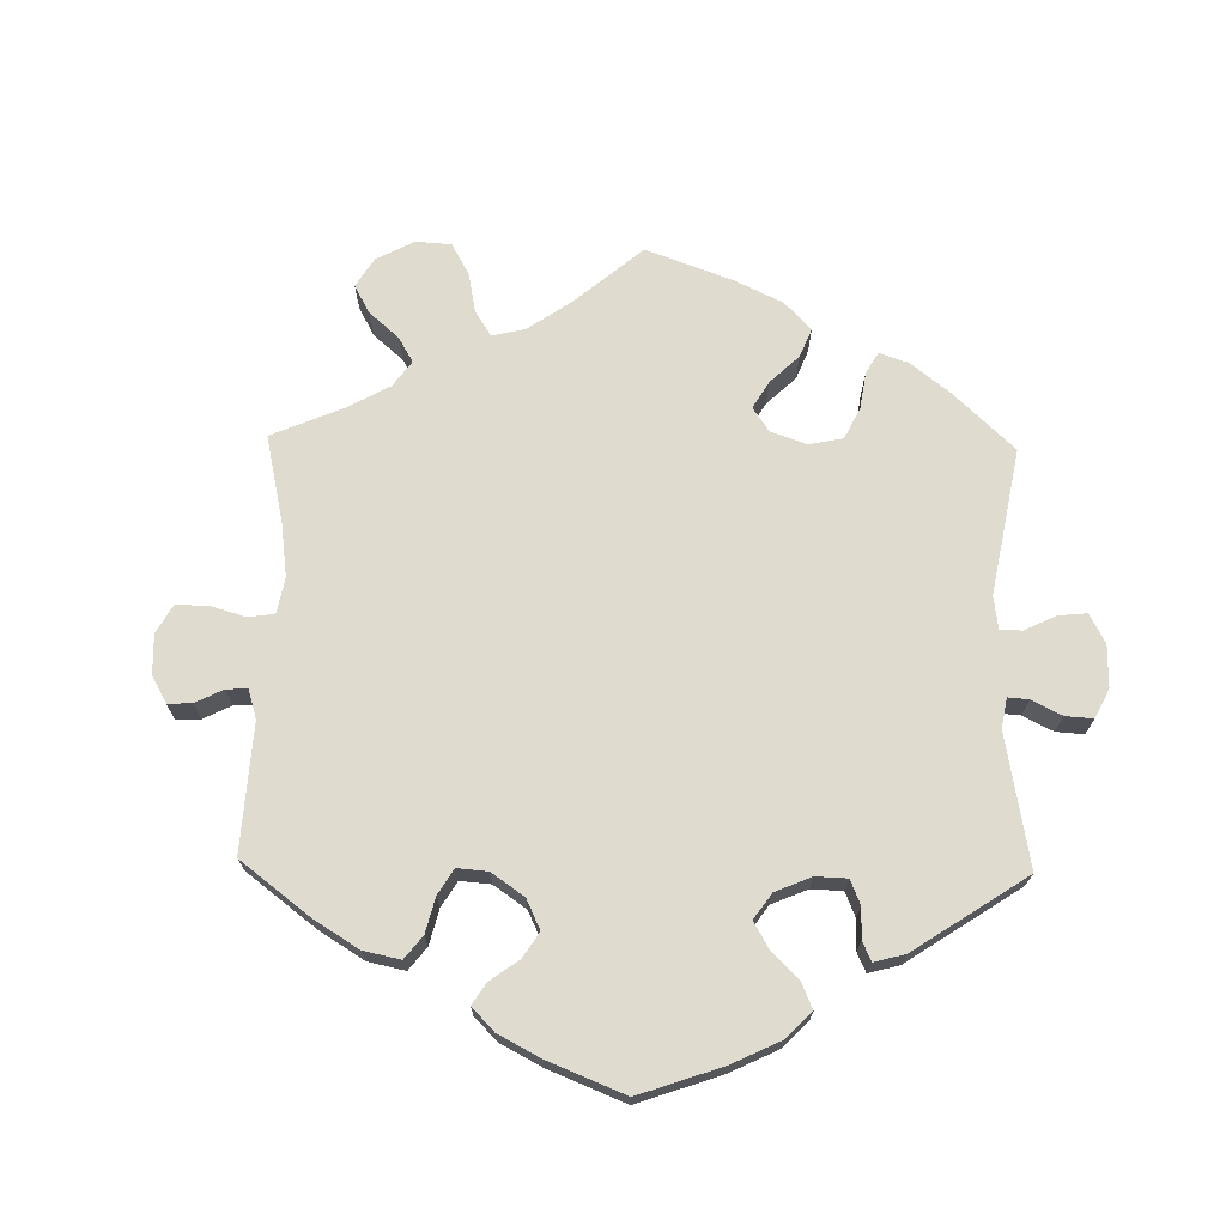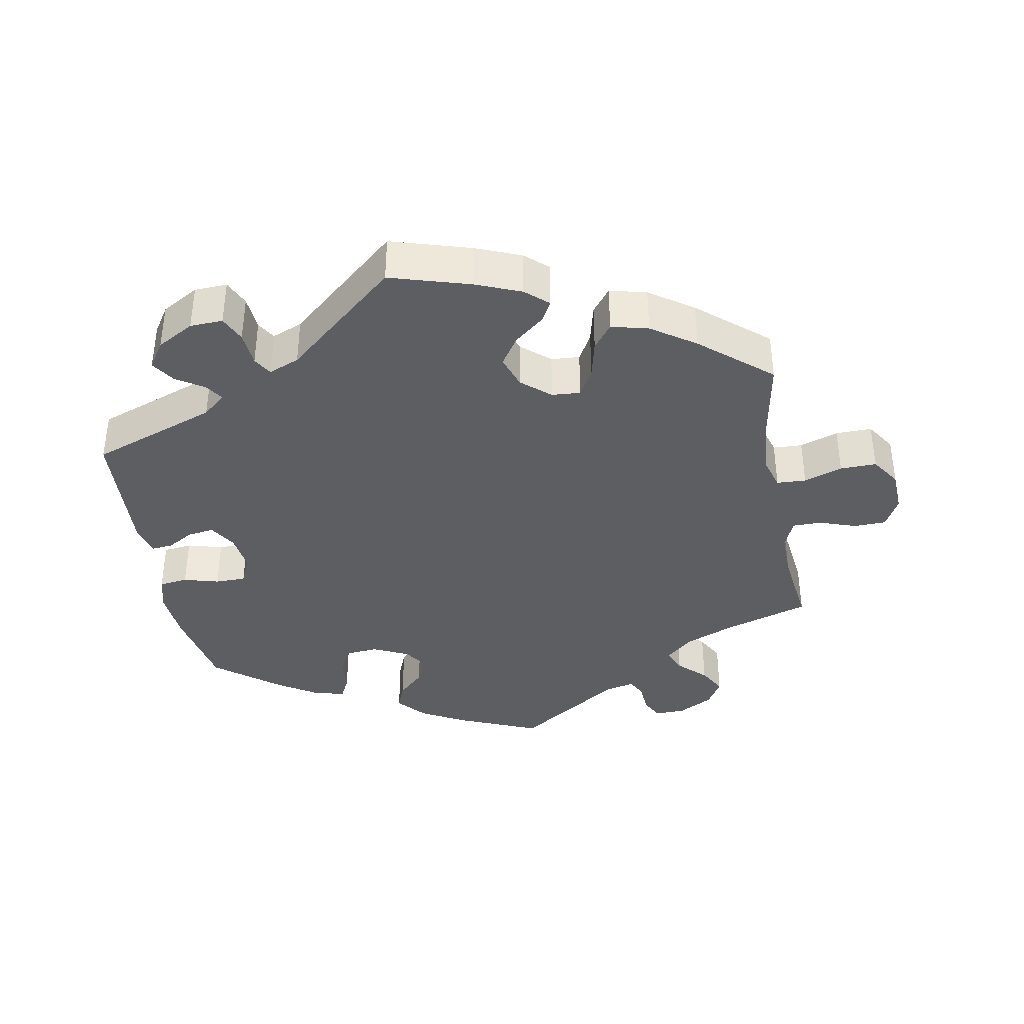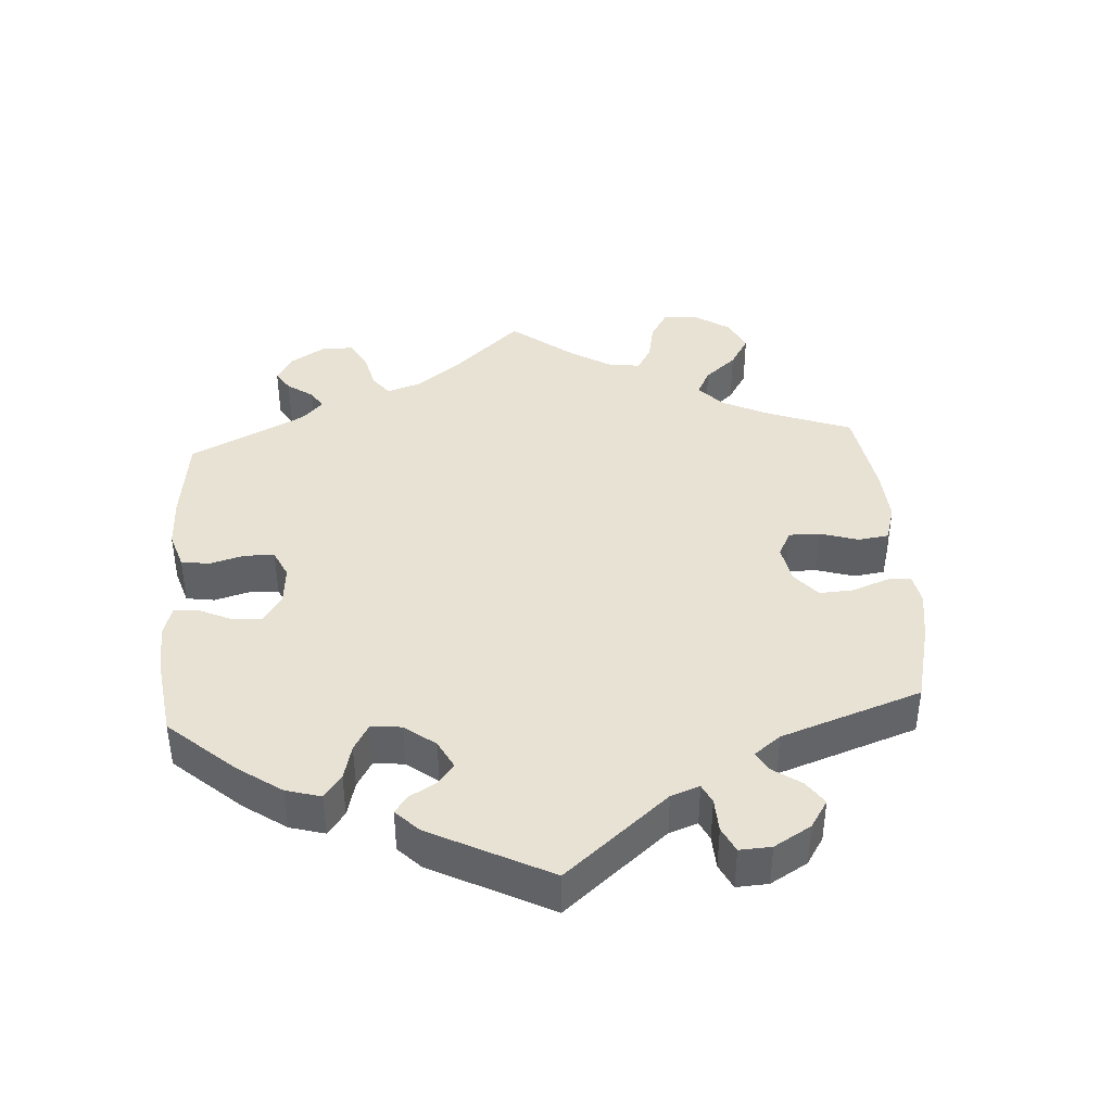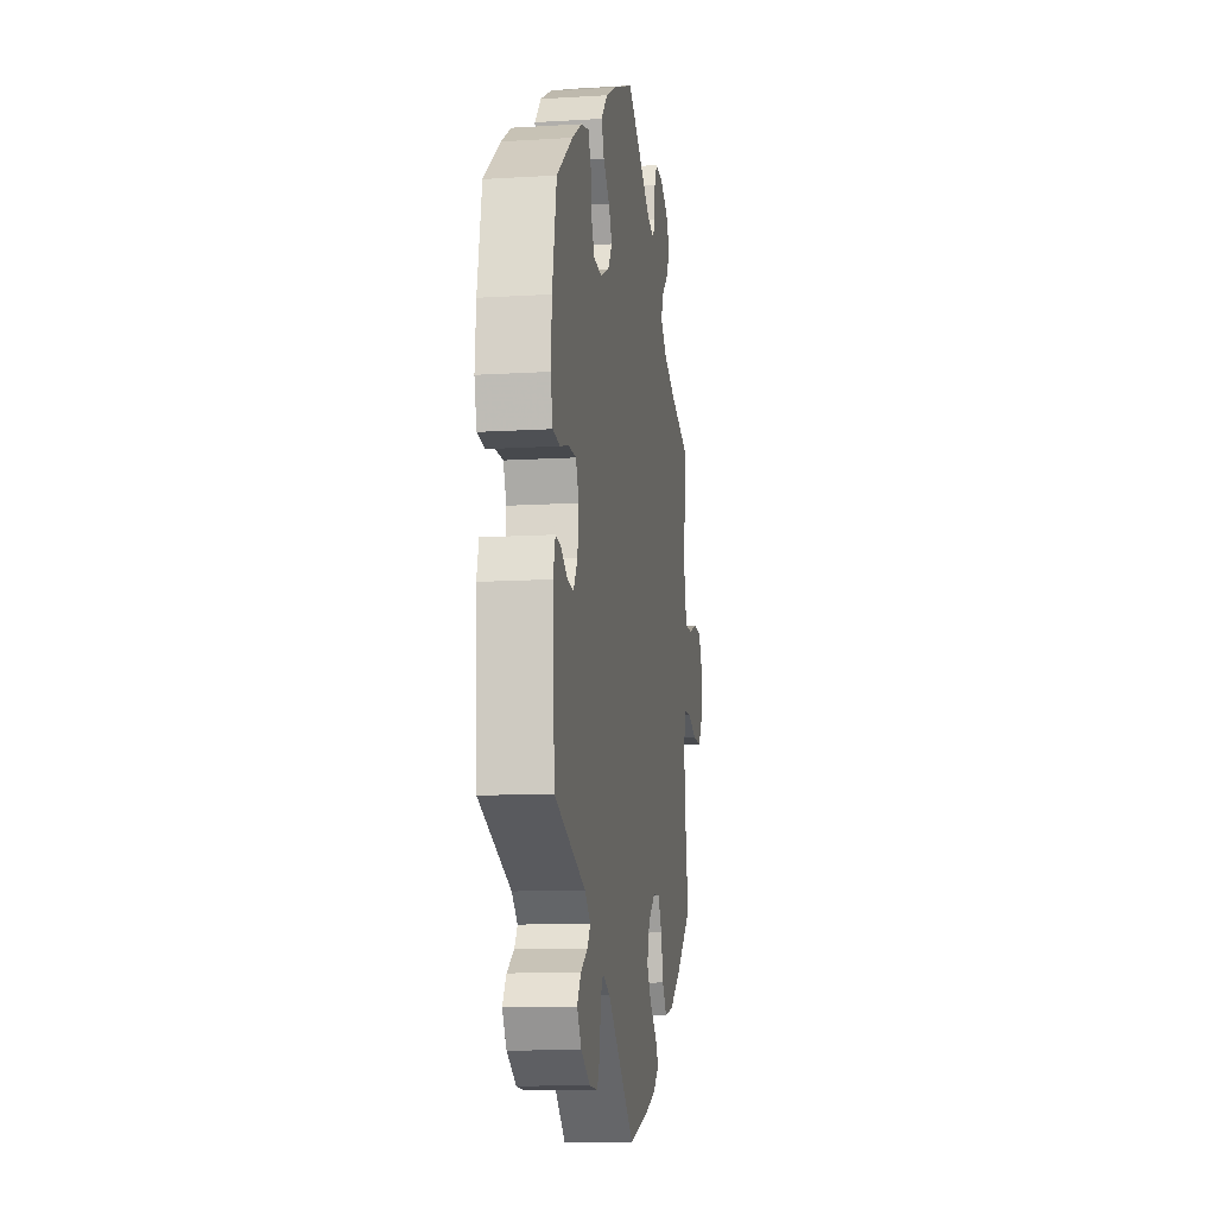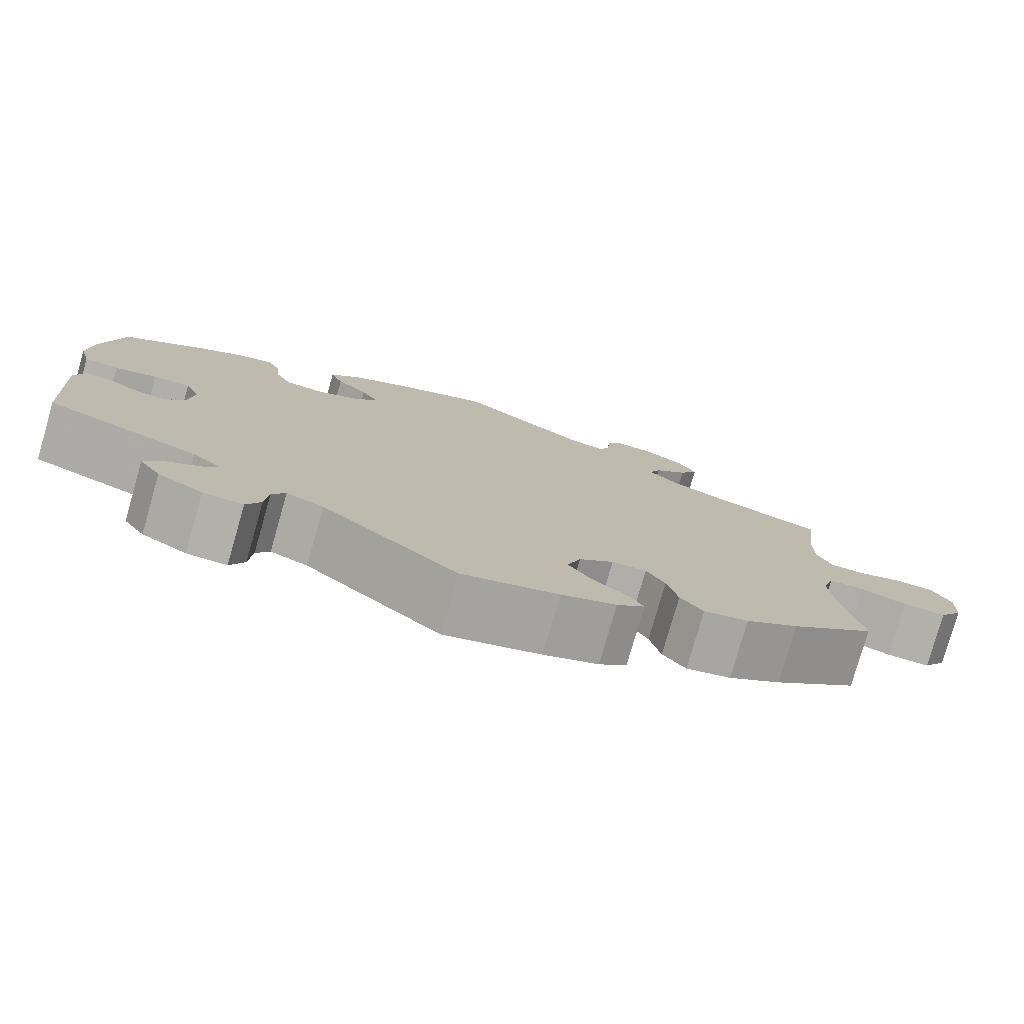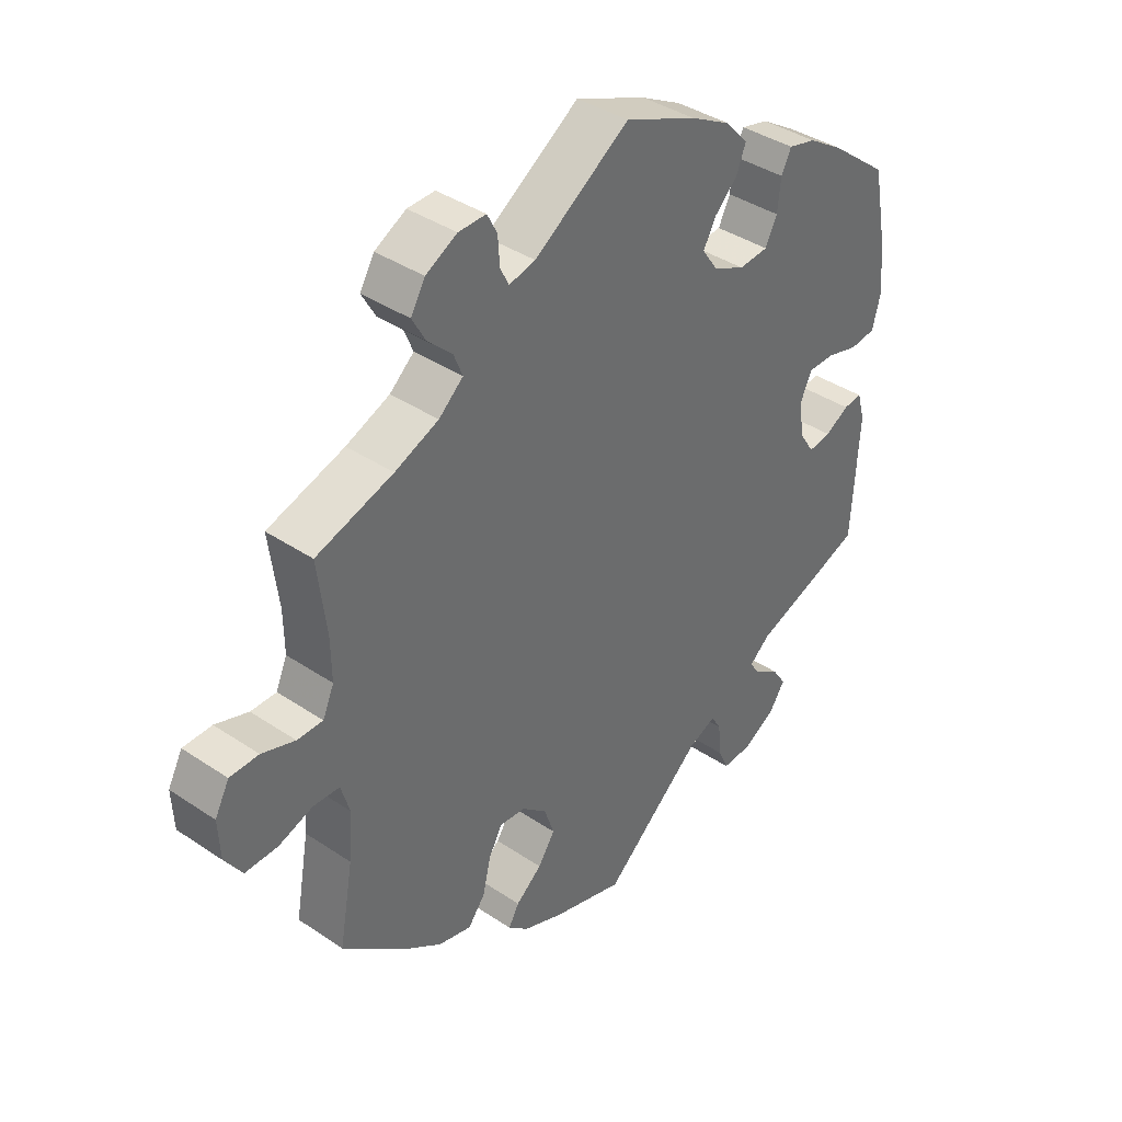
<metadata>
{"format":"obj","ext":"obj","renderer":"f3d","projection":"perspective","resolution":1024,"background":"white","views":[{"elev":70.5,"azim":61.1,"up":"+Y"},{"elev":-38.3,"azim":-169.7,"up":"+Y"},{"elev":40.9,"azim":116.3,"up":"+Y"},{"elev":-12.0,"azim":98.3,"up":"+Z"},{"elev":-78.3,"azim":164.0,"up":"+Z"},{"elev":39.0,"azim":-49.9,"up":"+Z"}]}
</metadata>
<code>
v 0.115 0.07 0.53
v 0.18 0.07 0.495
v 0.216 0.07 0.455
v 0.201 0.07 0.417
v 0.164 0.07 0.381
v 0.144 0.07 0.344
v 0.169 0.07 0.308
v 0.22 0.07 0.284
v 0.267 0.07 0.288
v 0.286 0.07 0.326
v 0.291 0.07 0.376
v 0.307 0.07 0.408
v 0.351 0.07 0.397
v 0.408 0.07 0.361
v 0.5 0.07 0.289
v 0.524 0.07 0.166
v 0.53 0.07 0.091
v 0.517 0.07 0.041
v 0.476 0.07 0.036
v 0.426 0.07 0.05
v 0.382 0.07 0.05
v 0.364 0.07 0.01
v 0.371 0.07 -0.045
v 0.395 0.07 -0.083
v 0.432 0.07 -0.078
v 0.47 0.07 -0.056
v 0.5 0.07 -0.053
v 0.512 0.07 -0.097
v 0.501 0.07 -0.289
v 0.321 0.07 -0.354
v 0.288 0.07 -0.382
v 0.305 0.07 -0.407
v 0.345 0.07 -0.433
v 0.367 0.07 -0.466
v 0.342 0.07 -0.504
v 0.289 0.07 -0.534
v 0.242 0.07 -0.536
v 0.225 0.07 -0.499
v 0.221 0.07 -0.449
v 0.205 0.07 -0.422
v 0.161 0.07 -0.44
v 0.001 0.07 -0.578
v -0.113 0.07 -0.544
v -0.178 0.07 -0.518
v -0.211 0.07 -0.489
v -0.194 0.07 -0.459
v -0.152 0.07 -0.425
v -0.125 0.07 -0.384
v -0.141 0.07 -0.337
v -0.182 0.07 -0.302
v -0.223 0.07 -0.299
v -0.245 0.07 -0.338
v -0.258 0.07 -0.393
v -0.285 0.07 -0.428
v -0.338 0.07 -0.415
v -0.401 0.07 -0.372
v -0.501 0.07 -0.288
v -0.479 0.07 -0.164
v -0.473 0.07 -0.089
v -0.487 0.07 -0.042
v -0.529 0.07 -0.04
v -0.584 0.07 -0.059
v -0.636 0.07 -0.06
v -0.664 0.07 -0.018
v -0.667 0.07 0.043
v -0.644 0.07 0.086
v -0.598 0.07 0.087
v -0.545 0.07 0.069
v -0.504 0.07 0.069
v -0.486 0.07 0.11
v -0.487 0.07 0.177
v -0.501 0.07 0.289
v -0.378 0.07 0.328
v -0.308 0.07 0.357
v -0.269 0.07 0.391
v -0.283 0.07 0.426
v -0.322 0.07 0.463
v -0.344 0.07 0.502
v -0.321 0.07 0.541
v -0.271 0.07 0.568
v -0.227 0.07 0.569
v -0.211 0.07 0.538
v -0.208 0.07 0.494
v -0.194 0.07 0.467
v -0.152 0.07 0.477
v 0 0.07 0.578
v 0.115 0 0.53
v 0.18 0 0.495
v 0.216 0 0.455
v 0.201 0 0.417
v 0.164 0 0.381
v 0.144 0 0.344
v 0.169 0 0.308
v 0.22 0 0.284
v 0.267 0 0.288
v 0.286 0 0.326
v 0.291 0 0.376
v 0.307 0 0.408
v 0.351 0 0.397
v 0.408 0 0.361
v 0.5 0 0.289
v 0.524 0 0.166
v 0.53 0 0.091
v 0.517 0 0.041
v 0.476 0 0.036
v 0.426 0 0.05
v 0.382 0 0.05
v 0.364 0 0.01
v 0.371 0 -0.045
v 0.395 0 -0.083
v 0.432 0 -0.078
v 0.47 0 -0.056
v 0.5 0 -0.053
v 0.512 0 -0.097
v 0.501 0 -0.289
v 0.321 0 -0.354
v 0.288 0 -0.382
v 0.305 0 -0.407
v 0.345 0 -0.433
v 0.367 0 -0.466
v 0.342 0 -0.504
v 0.289 0 -0.534
v 0.242 0 -0.536
v 0.225 0 -0.499
v 0.221 0 -0.449
v 0.205 0 -0.422
v 0.161 0 -0.44
v 0.001 0 -0.578
v -0.113 0 -0.544
v -0.178 0 -0.518
v -0.211 0 -0.489
v -0.194 0 -0.459
v -0.152 0 -0.425
v -0.125 0 -0.384
v -0.141 0 -0.337
v -0.182 0 -0.302
v -0.223 0 -0.299
v -0.245 0 -0.338
v -0.258 0 -0.393
v -0.285 0 -0.428
v -0.338 0 -0.415
v -0.401 0 -0.372
v -0.501 0 -0.288
v -0.479 0 -0.164
v -0.473 0 -0.089
v -0.487 0 -0.042
v -0.529 0 -0.04
v -0.584 0 -0.059
v -0.636 0 -0.06
v -0.664 0 -0.018
v -0.667 0 0.043
v -0.644 0 0.086
v -0.598 0 0.087
v -0.545 0 0.069
v -0.504 0 0.069
v -0.486 0 0.11
v -0.487 0 0.177
v -0.501 0 0.289
v -0.378 0 0.328
v -0.308 0 0.357
v -0.269 0 0.391
v -0.283 0 0.426
v -0.322 0 0.463
v -0.344 0 0.502
v -0.321 0 0.541
v -0.271 0 0.568
v -0.227 0 0.569
v -0.211 0 0.538
v -0.208 0 0.494
v -0.194 0 0.467
v -0.152 0 0.477
v 0 0 0.578
f 85 86 1 2
f 84 85 2 3
f 80 81 82 83
f 80 83 84
f 79 80 84
f 76 77 78 79
f 75 76 79 84
f 71 72 73
f 70 71 73 74
f 69 70 74 75
f 65 66 67 68
f 65 68 69
f 64 65 69
f 61 62 63 64
f 60 61 64 69
f 59 60 69 75
f 55 56 57 58
f 52 53 54 55
f 51 52 55 58
f 50 51 58 59
f 44 45 46 47
f 44 47 48
f 41 42 43 44
f 40 41 44 48
f 36 37 38 39
f 36 39 40
f 35 36 40
f 32 33 34 35
f 31 32 35 40
f 30 31 40 48
f 25 26 27 28
f 24 25 28 29
f 23 24 29 30
f 17 18 19 20
f 17 20 21
f 16 17 21
f 15 16 21
f 14 15 21
f 13 14 21 22
f 10 11 12 13
f 9 10 13 22
f 84 3 4 5
f 84 5 6
f 50 59 75 84
f 49 50 84 6
f 48 49 6 7
f 30 48 7 8
f 22 23 30
f 8 9 22 30
f 88 87 172 171
f 89 88 171 170
f 169 168 167 166
f 170 169 166
f 170 166 165
f 165 164 163 162
f 170 165 162 161
f 159 158 157
f 160 159 157 156
f 161 160 156 155
f 154 153 152 151
f 155 154 151
f 155 151 150
f 150 149 148 147
f 155 150 147 146
f 161 155 146 145
f 144 143 142 141
f 141 140 139 138
f 144 141 138 137
f 145 144 137 136
f 133 132 131 130
f 134 133 130
f 130 129 128 127
f 134 130 127 126
f 125 124 123 122
f 126 125 122
f 126 122 121
f 121 120 119 118
f 126 121 118 117
f 134 126 117 116
f 114 113 112 111
f 115 114 111 110
f 116 115 110 109
f 106 105 104 103
f 107 106 103
f 107 103 102
f 107 102 101
f 107 101 100
f 108 107 100 99
f 99 98 97 96
f 108 99 96 95
f 91 90 89 170
f 92 91 170
f 170 161 145 136
f 92 170 136 135
f 93 92 135 134
f 94 93 134 116
f 116 109 108
f 116 108 95 94
f 1 87 88 2
f 2 88 89 3
f 3 89 90 4
f 4 90 91 5
f 5 91 92 6
f 6 92 93 7
f 7 93 94 8
f 8 94 95 9
f 9 95 96 10
f 10 96 97 11
f 11 97 98 12
f 12 98 99 13
f 13 99 100 14
f 14 100 101 15
f 15 101 102 16
f 16 102 103 17
f 17 103 104 18
f 18 104 105 19
f 19 105 106 20
f 20 106 107 21
f 21 107 108 22
f 22 108 109 23
f 23 109 110 24
f 24 110 111 25
f 25 111 112 26
f 26 112 113 27
f 27 113 114 28
f 28 114 115 29
f 29 115 116 30
f 30 116 117 31
f 31 117 118 32
f 32 118 119 33
f 33 119 120 34
f 34 120 121 35
f 35 121 122 36
f 36 122 123 37
f 37 123 124 38
f 38 124 125 39
f 39 125 126 40
f 40 126 127 41
f 41 127 128 42
f 42 128 129 43
f 43 129 130 44
f 44 130 131 45
f 45 131 132 46
f 46 132 133 47
f 47 133 134 48
f 48 134 135 49
f 49 135 136 50
f 50 136 137 51
f 51 137 138 52
f 52 138 139 53
f 53 139 140 54
f 54 140 141 55
f 55 141 142 56
f 56 142 143 57
f 57 143 144 58
f 58 144 145 59
f 59 145 146 60
f 60 146 147 61
f 61 147 148 62
f 62 148 149 63
f 63 149 150 64
f 64 150 151 65
f 65 151 152 66
f 66 152 153 67
f 67 153 154 68
f 68 154 155 69
f 69 155 156 70
f 70 156 157 71
f 71 157 158 72
f 72 158 159 73
f 73 159 160 74
f 74 160 161 75
f 75 161 162 76
f 76 162 163 77
f 77 163 164 78
f 78 164 165 79
f 79 165 166 80
f 80 166 167 81
f 81 167 168 82
f 82 168 169 83
f 83 169 170 84
f 84 170 171 85
f 85 171 172 86
f 86 172 87 1

</code>
